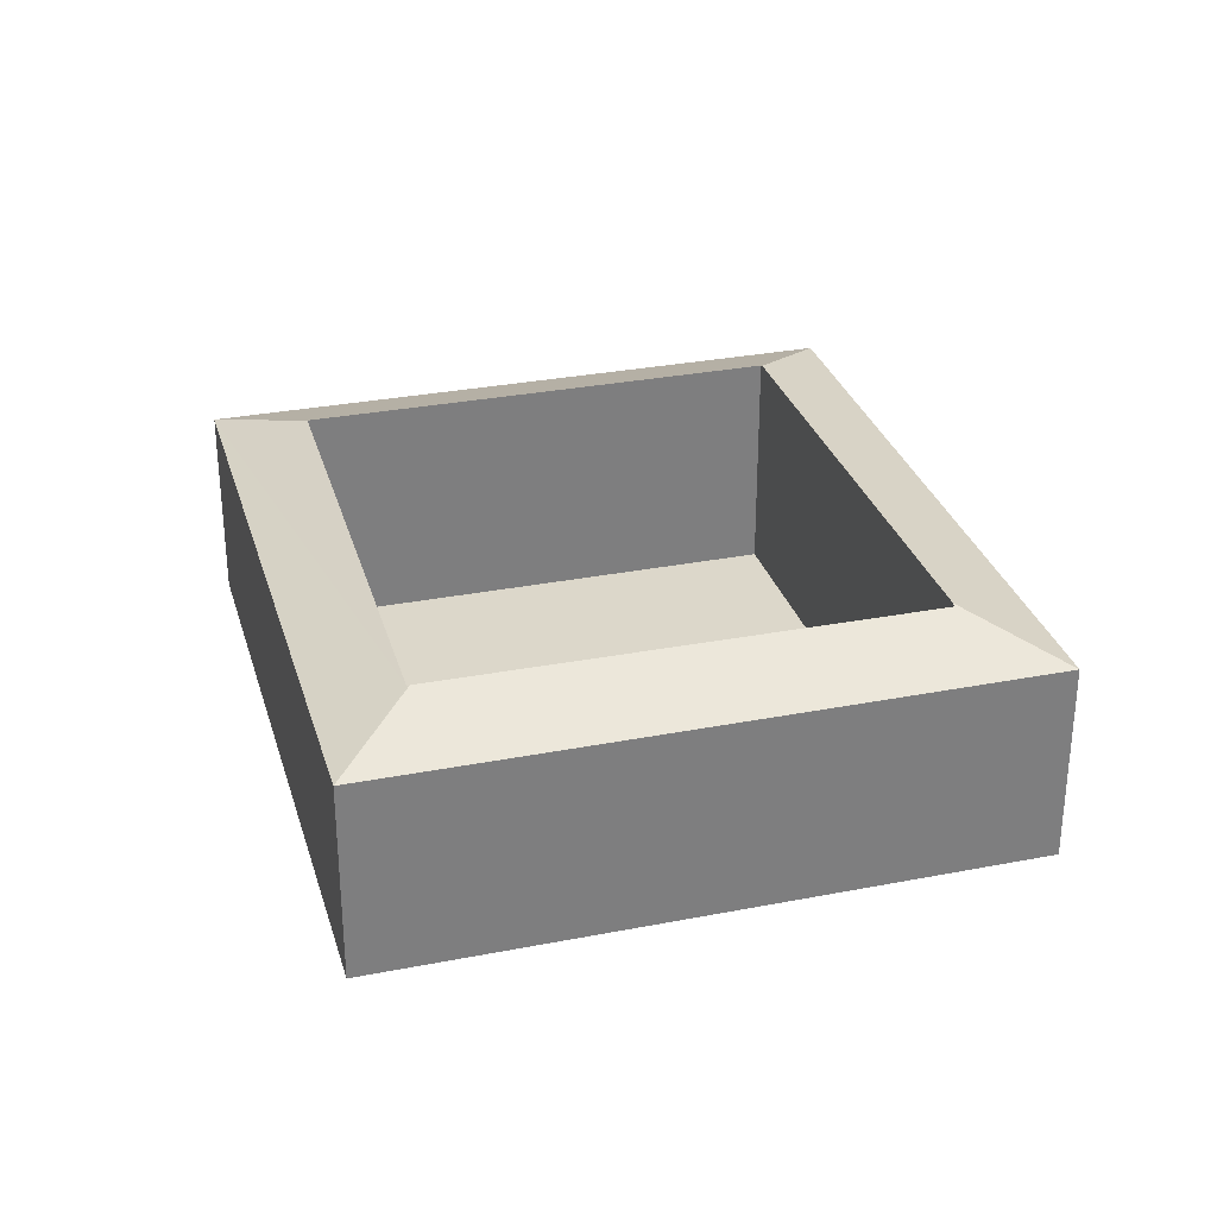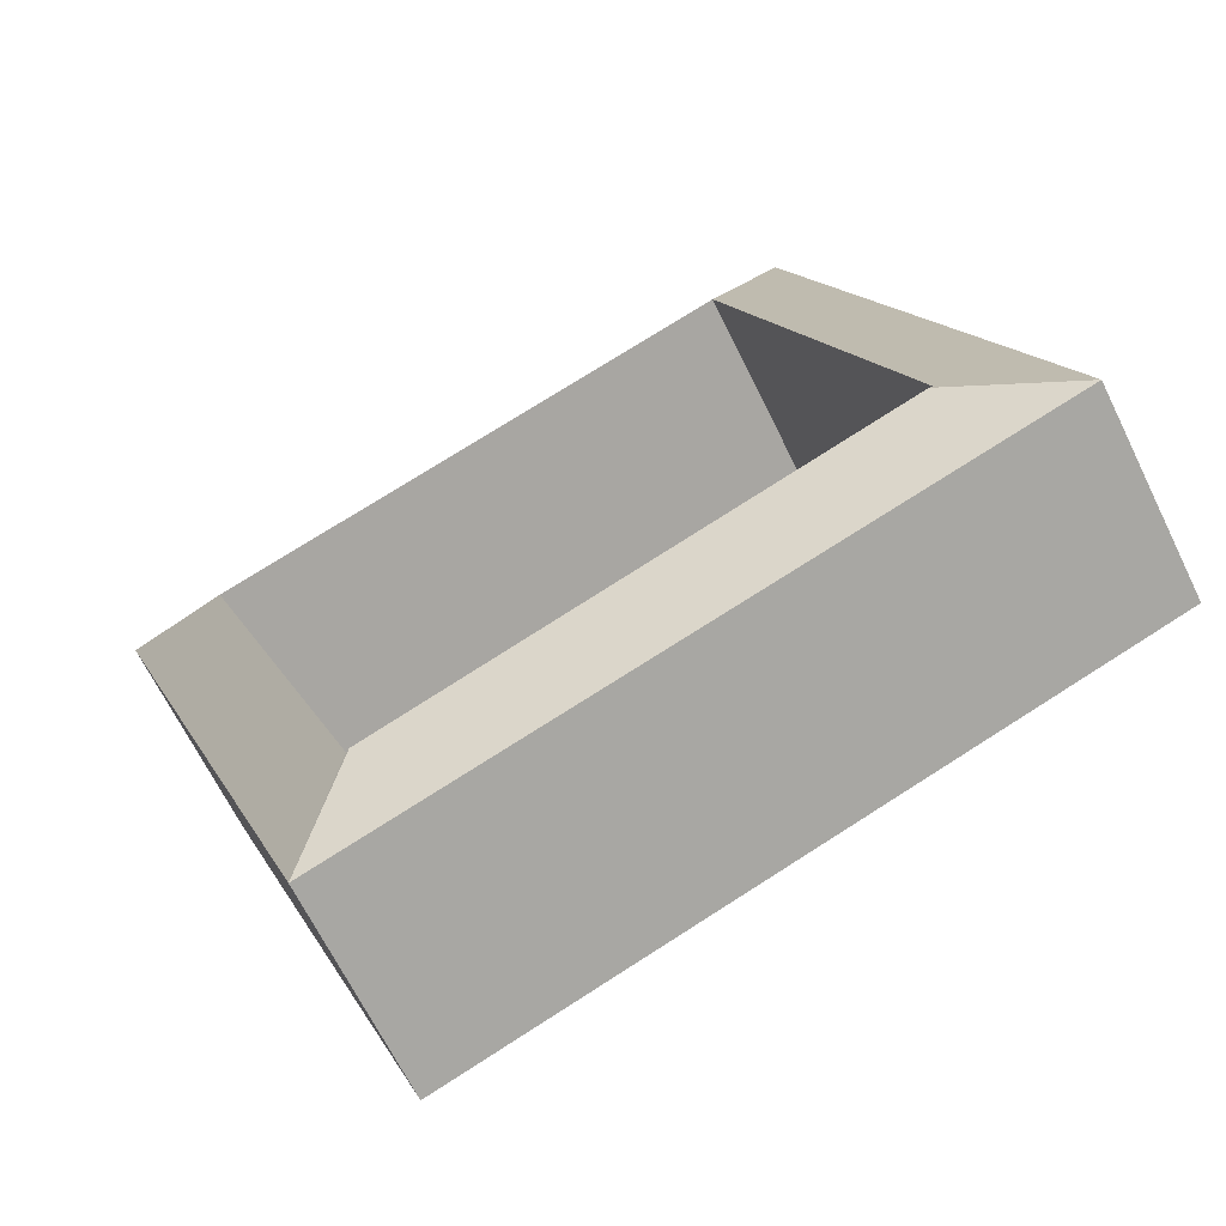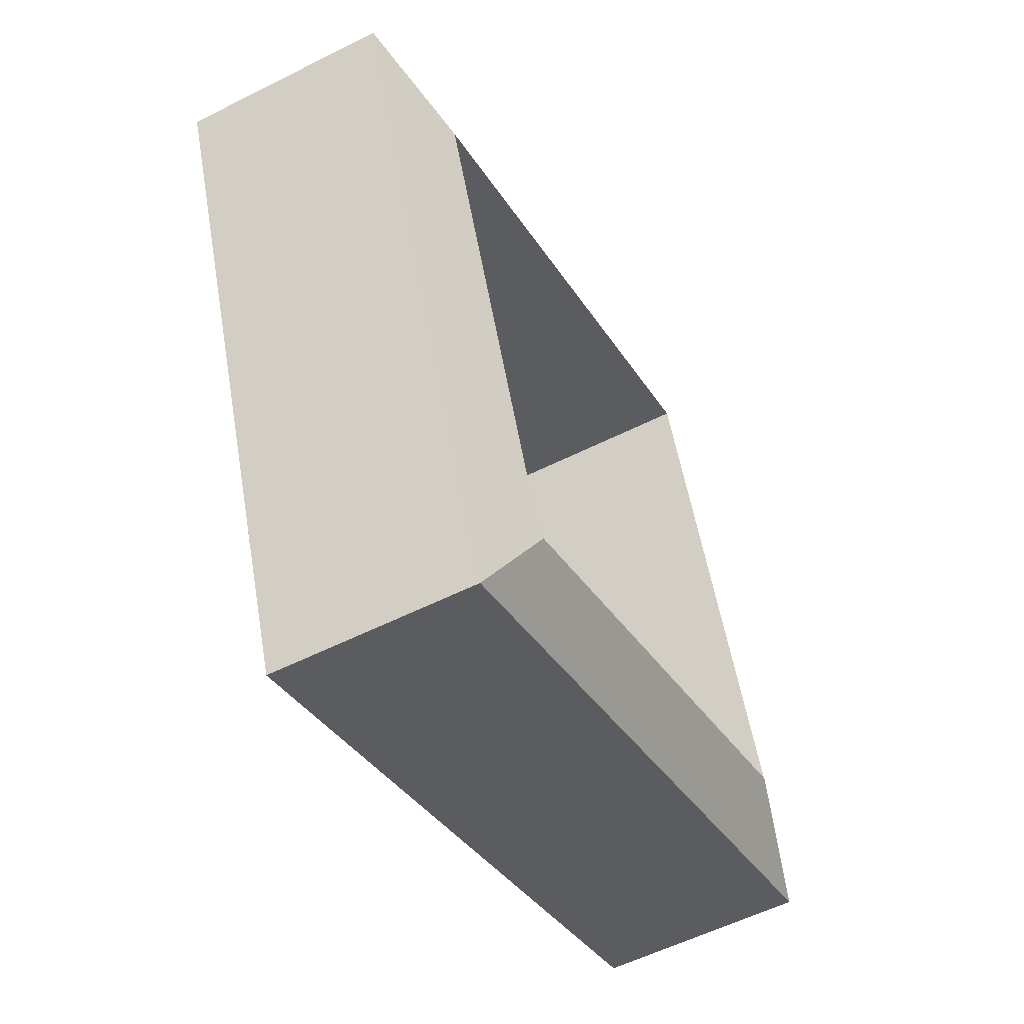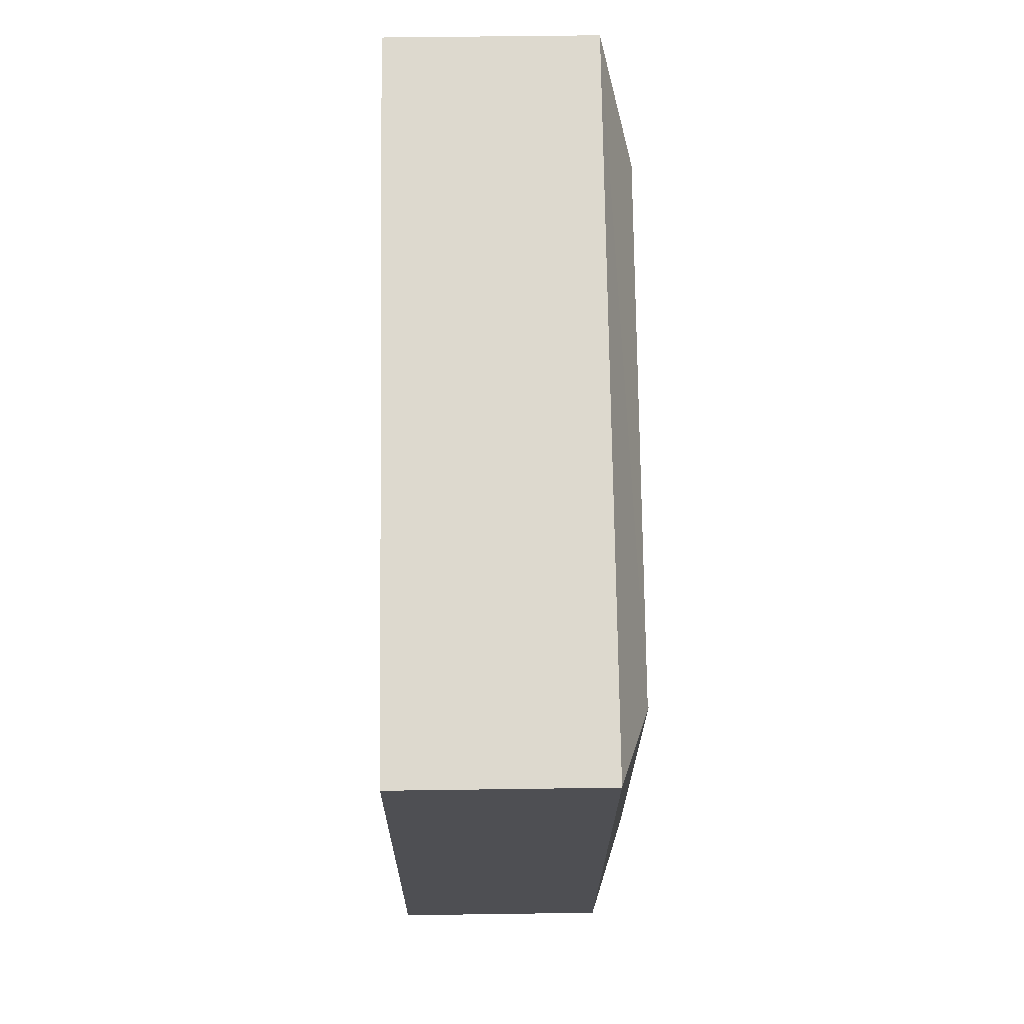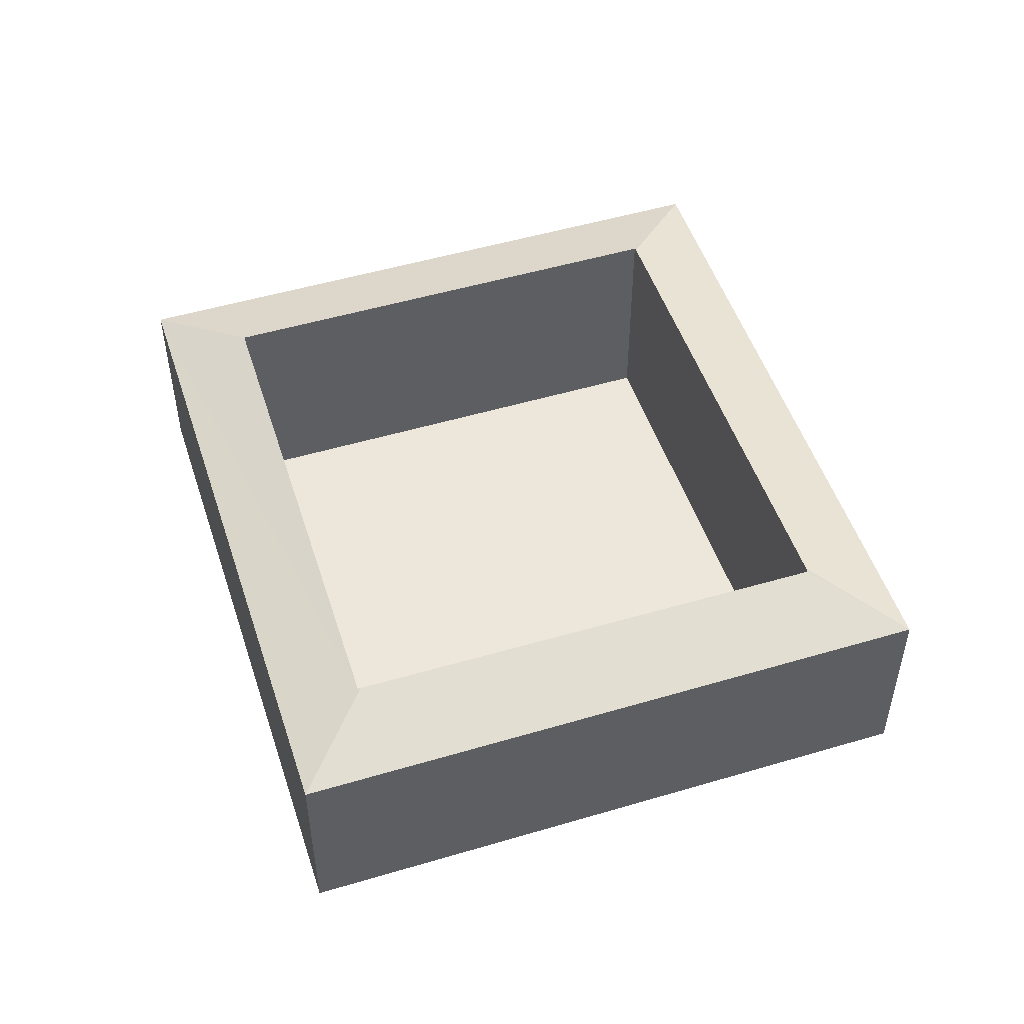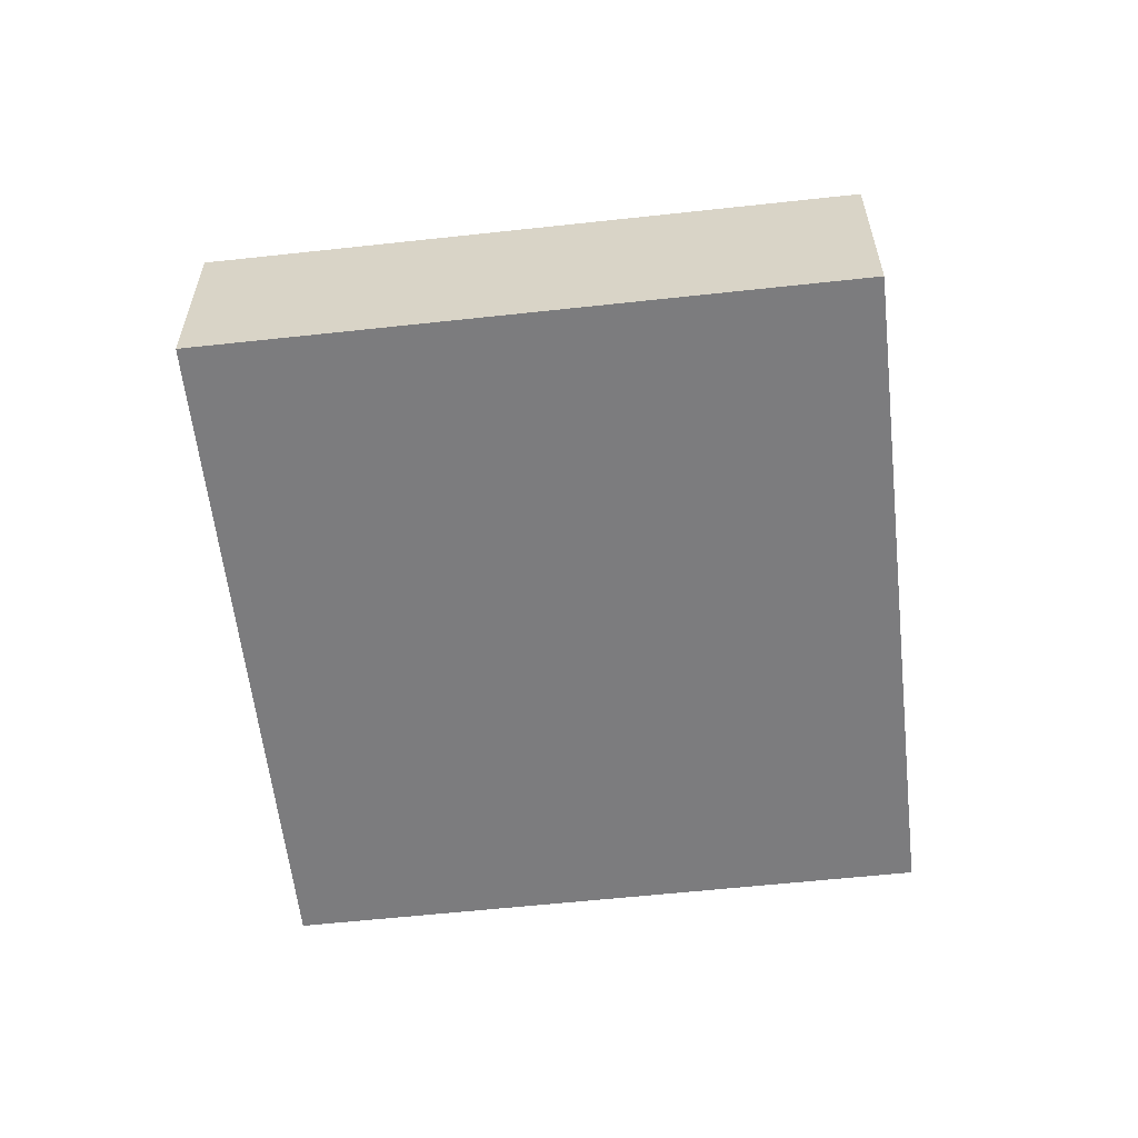
<metadata>
{"format":"obj","ext":"obj","renderer":"f3d","projection":"perspective","resolution":1024,"background":"white","views":[{"elev":30.6,"azim":94.7,"up":"+Y"},{"elev":-66.4,"azim":-153.9,"up":"+Z"},{"elev":-55.6,"azim":118.0,"up":"+Z"},{"elev":51.4,"azim":89.1,"up":"+Z"},{"elev":50.7,"azim":92.4,"up":"+Y"},{"elev":-58.9,"azim":-63.2,"up":"+Y"}]}
</metadata>
<code>
v  1.985 3.846 0.844
v  10.87 3.316 -4.04
v  0 3.316 2.03e-16
v  9.971 3.818 -2.209
v  10.03 3.796 -2.231
v  14.7 3.316 6.252
v  12.86 3.808 5.468
v  4.74 3.822 8.451
v  3.826 3.314 10.29
v  1.923 3.823 0.868
v  12.87 3.792 5.512
v  10.87 2.474e-16 -4.04
v  0 0 0
v  3.826 -6.302e-16 10.29
v  14.7 -3.828e-16 6.252
v  4.74 -5.175e-16 8.451
v  12.87 -3.375e-16 5.512
v  12.86 -3.348e-16 5.468
v  10.03 1.366e-16 -2.231
v  9.971 1.353e-16 -2.209
v  1.985 -5.168e-17 0.844
v  1.923 -5.315e-17 0.868
g defaultobject
f 1 2 3
f 2 1 4
f 5 6 2
f 6 5 7
f 4 5 2
f 8 3 9
f 3 8 10
f 3 10 1
f 11 9 6
f 9 11 8
f 6 7 11
f 12 3 2
f 3 12 13
f 13 9 3
f 9 13 14
f 9 15 6
f 15 9 14
f 15 2 6
f 2 15 12
f 11 16 8
f 16 11 17
f 7 17 11
f 17 7 5
f 17 5 18
f 18 5 19
f 4 19 5
f 19 4 1
f 19 1 20
f 20 1 21
f 21 1 10
f 21 10 22
f 8 22 10
f 22 8 16
f 14 12 15
f 12 14 13

</code>
